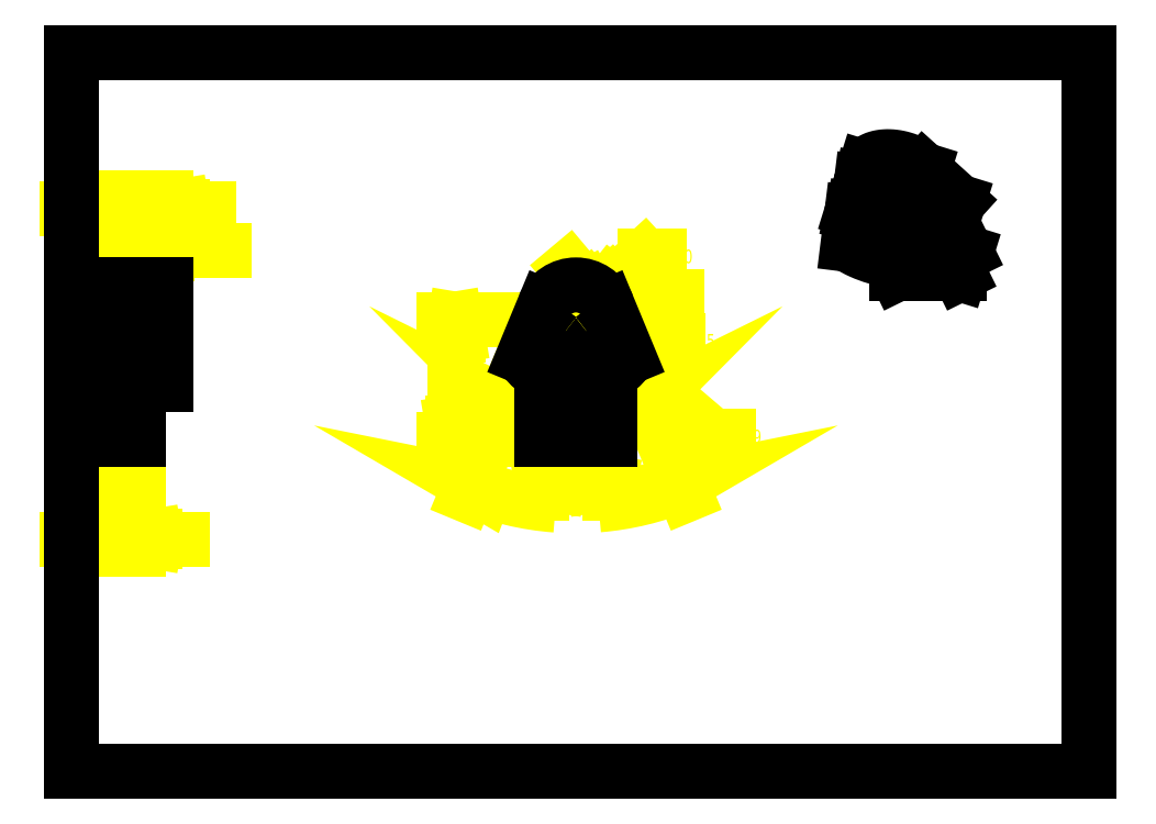
<metadata>
{"format":"dxf","ext":"dxf","renderer":"ezdxf+matplotlib","layout":"modelspace","background":"white","min_lineweight":24,"dpi":150}
</metadata>
<code>
0
SECTION
2
ENTITIES
0
DIMENSION
8
0
280
0
2
*D1
3
DIMSTYLE_1
10
27.61
20
164.3
30
0
11
20.01
21
164.3
31
0
70
160
71
2
72
2
41
0.9
42
16
73
0
74
0
75
0
13
11.61
23
135.9
33
0
14
27.61
24
135.9
34
0
50
0
0
DIMENSION
8
0
280
0
2
*D2
3
DIMSTYLE_2
10
147.4
20
132.1
30
0
11
198.6
21
97.83
31
0
70
164
71
5
72
2
41
0.9
42
19
73
0
74
0
75
0
1
R<>
15
161.8
25
119.8
35
0
40
0
0
DIMENSION
8
0
280
0
2
*D3
3
DIMSTYLE_1
10
112.1
20
132.1
30
0
11
112.2
21
109.3
31
0
70
160
71
2
72
2
41
0.9
42
35
73
0
74
0
75
0
13
147.4
23
97.11
33
0
14
147.4
24
132.1
34
0
50
90
0
DIMENSION
8
0
280
0
2
*D4
3
DIMSTYLE_3
10
150.7
20
133
30
0
11
182.8
21
138.6
31
0
70
163
71
5
72
2
41
0.9
42
7
73
0
74
0
75
0
1
{\fSymbol_ASME;\W1;?}<>
15
144
25
131.2
35
0
40
0
0
DIMENSION
8
0
280
0
2
*D5
3
DIMSTYLE_2
10
147.4
20
132.1
30
0
11
178.5
21
150.4
31
0
70
164
71
5
72
2
41
0.9
42
10
73
0
74
0
75
0
1
R<>
15
154.7
25
138.9
35
0
40
0
0
DIMENSION
8
0
280
0
2
*D6
3
DIMSTYLE_4
10
147.4
20
132.1
30
0
11
147.4
21
99.79
31
0
70
162
71
2
72
2
41
0.9
42
1.396
73
0
74
0
75
0
13
147.6
23
132.4
33
0
14
147.4
24
132.1
34
0
15
147.1
25
132.4
35
0
16
147.4
26
99.79
36
0
0
DIMENSION
8
0
280
0
2
*D7
3
DIMSTYLE_1
10
23.11
20
152.1
30
0
11
48.35
21
152.1
31
0
70
160
71
5
72
2
41
0.9
42
7
73
0
74
0
75
0
13
16.11
23
135.9
33
0
14
23.11
24
135.9
34
0
50
0
0
DIMENSION
8
0
280
0
2
*D8
3
DIMSTYLE_1
10
19.61
20
67.94
30
0
11
15.61
21
67.94
31
0
70
160
71
2
72
2
41
0.9
42
8
73
0
74
0
75
0
13
11.61
23
112.5
33
0
14
19.61
24
112.5
34
0
50
0
0
DIMENSION
8
0
280
0
2
*D9
3
DIMSTYLE_1
10
157.4
20
84.41
30
0
11
147.4
21
84.41
31
0
70
160
71
2
72
2
41
0.9
42
20
73
0
74
0
75
0
13
137.4
23
97.11
33
0
14
157.4
24
97.11
34
0
50
0
0
DIMENSION
8
0
280
0
2
*D10
3
DIMSTYLE_5
10
162.8
20
121
30
0
11
147.7
21
77.61
31
0
70
162
71
2
72
2
41
0.9
42
0.7854
73
0
74
0
75
0
13
132.2
23
121.8
33
0
14
131.9
24
121
34
0
15
162.5
25
121.8
35
0
16
147.4
26
77.61
36
0
0
DIMENSION
8
0
280
0
2
*D11
3
DIMSTYLE_2
10
154.4
20
123.7
30
0
11
185.4
21
125.8
31
0
70
164
71
5
72
2
41
0.9
42
3.5
73
0
74
0
75
0
1
R<>
15
157.9
25
124.1
35
0
40
0
0
DIMENSION
8
0
280
0
2
*D12
3
DIMSTYLE_1
10
160.4
20
128.7
30
0
11
171.4
21
127.1
31
0
70
160
71
5
72
2
41
0.9
42
11
73
0
74
0
75
0
13
147.4
23
132.1
33
0
14
154.4
24
123.7
34
0
50
-50
0
LINE
8
0
10
0
20
0
30
0
11
0
21
210
31
0
0
LINE
8
0
10
0
20
0
30
0
11
297
21
0
31
0
0
LINE
8
0
10
0
20
210
30
0
11
297
21
210
31
0
0
LINE
8
0
10
297
20
0
30
0
11
297
21
210
31
0
0
LINE
8
0
10
226.8
20
153.9
30
0
11
227.9
21
163.2
31
0
0
LINE
8
0
10
241
20
145.3
30
0
11
259.4
21
145.3
31
0
0
LINE
8
0
10
230.7
20
172.2
30
0
11
230.3
21
169
31
0
0
LINE
8
0
10
228
20
163.8
30
0
11
227.9
21
163.2
31
0
0
LINE
8
0
10
230.8
20
172.8
30
0
11
230.7
21
172.2
31
0
0
LINE
8
0
10
231.9
20
176.3
30
0
11
230.8
21
172.8
31
0
0
LINE
8
0
10
229.1
20
167.3
30
0
11
228
21
163.8
31
0
0
LINE
8
0
10
239
20
149.4
30
0
11
241
21
145.3
31
0
0
LINE
8
0
10
232.4
20
153.9
30
0
11
233.5
21
157.4
31
0
0
LINE
8
0
10
244.9
20
163.2
30
0
11
246
21
166.7
31
0
0
LINE
8
0
10
247.7
20
172.2
30
0
11
248.8
21
175.7
31
0
0
LINE
8
0
10
244.9
20
163.2
30
0
11
255.2
21
153.9
31
0
0
LINE
8
0
10
246
20
166.7
30
0
11
252.7
21
160.7
31
0
0
LINE
8
0
10
259.4
20
145.3
30
0
11
255.2
21
153.9
31
0
0
LINE
8
0
10
249.6
20
153.9
30
0
11
250
21
155.3
31
0
0
LINE
8
0
10
252.4
20
162.9
30
0
11
252.8
21
164.3
31
0
0
LINE
8
0
10
254.4
20
166.2
30
0
11
252.7
21
160.7
31
0
0
LINE
8
0
10
247.7
20
172.2
30
0
11
254.4
21
166.2
31
0
0
LINE
8
0
10
261.4
20
151.6
30
0
11
257.1
21
160.2
31
0
0
LINE
8
0
10
259.1
20
166.4
30
0
11
255.2
21
153.9
31
0
0
LINE
8
0
10
248.8
20
175.7
30
0
11
259.1
21
166.4
31
0
0
LINE
8
0
10
261.4
20
151.6
30
0
11
259.4
21
145.3
31
0
0
LINE
8
0
10
137.4
20
97.11
30
0
11
157.4
21
97.11
31
0
0
LINE
8
0
10
131.9
20
121
30
0
11
138.1
21
135.9
31
0
0
LINE
8
0
10
137.4
20
97.11
30
0
11
137.4
21
116
31
0
0
LINE
8
0
10
157.4
20
97.11
30
0
11
157.4
21
116
31
0
0
LINE
8
0
10
156.6
20
135.9
30
0
11
162.8
21
121
31
0
0
LINE
8
0
10
11.61
20
97.11
30
0
11
19.61
21
97.11
31
0
0
LINE
8
0
10
11.61
20
97.11
30
0
11
11.61
21
142.1
31
0
0
LINE
8
0
10
22.61
20
113.1
30
0
11
27.61
21
113.1
31
0
0
LINE
8
0
10
16.11
20
142.1
30
0
11
16.11
21
126.2
31
0
0
LINE
8
0
10
11.61
20
116
30
0
11
22.61
21
116
31
0
0
LINE
8
0
10
19.61
20
112.5
30
0
11
19.61
21
97.11
31
0
0
LINE
8
0
10
11.61
20
121
30
0
11
27.61
21
121
31
0
0
LINE
8
0
10
22.61
20
113.1
30
0
11
22.61
21
116
31
0
0
LINE
8
0
10
23.11
20
142.1
30
0
11
23.11
21
126.2
31
0
0
LINE
8
0
10
27.61
20
113.1
30
0
11
27.61
21
142.1
31
0
0
LINE
8
0
10
16.11
20
126.2
30
0
11
23.11
21
126.2
31
0
0
LINE
8
0
10
27.61
20
135.9
30
0
11
23.11
21
135.9
31
0
0
LINE
8
0
10
16.11
20
135.9
30
0
11
11.61
21
135.9
31
0
0
LINE
8
0
10
11.61
20
142.1
30
0
11
16.11
21
142.1
31
0
0
LINE
8
0
10
23.11
20
142.1
30
0
11
27.61
21
142.1
31
0
0
ARC
8
0
10
244.4
20
169
30
0
40
3.555
50
-52.21
51
-51.9
0
ARC
8
0
10
147.4
20
132.1
30
0
40
22
50
-117
51
-62.96
0
ARC
8
0
10
147.4
20
132.1
30
0
40
19
50
-144.3
51
-35.74
0
ARC
8
0
10
147.4
20
132.1
30
0
40
14.5
50
-130
51
-50
0
ARC
8
0
10
147.4
20
132.1
30
0
40
10
50
22.5
51
157.5
0
ARC
8
0
10
147.4
20
132.1
30
0
40
7.5
50
-130
51
-50
0
CIRCLE
8
0
10
147.4
20
132.1
30
0
40
3.5
0
ARC
8
0
10
154.4
20
123.7
30
0
40
3.5
50
-50
51
130
0
ARC
8
0
10
140.3
20
123.7
30
0
40
3.5
50
50
51
-130
0
ARC
8
0
10
22.61
20
110.1
30
0
40
3
50
90
51
180
0
SPLINE
8
0
210
0
220
0
230
25.4
70
8
71
3
72
11
73
7
74
0
42
1e-07
40
0
40
0
40
0
40
0
40
0.2469
40
0.5001
40
0.7533
40
1
40
1
40
1
40
1
10
239.7
20
172
30
0
10
239.8
20
171.9
30
0
10
240.2
20
171.7
30
0
10
240.9
20
171.4
30
0
10
241.5
20
171.3
30
0
10
242
20
171.2
30
0
10
242.2
20
171.2
30
0
0
SPLINE
8
0
210
0
220
0
230
25.4
70
8
71
3
72
9
73
5
74
0
42
1e-07
40
0
40
0
40
0
40
0
40
0.5213
40
1
40
1
40
1
40
1
10
248.5
20
164.5
30
0
10
249.1
20
164.6
30
0
10
250.3
20
164.8
30
0
10
251.4
20
165.3
30
0
10
251.9
20
165.5
30
0
0
SPLINE
8
0
210
0
220
0
230
25.4
70
8
71
3
72
9
73
5
74
0
42
1e-07
40
0
40
0
40
0
40
0
40
0.2463
40
1
40
1
40
1
40
1
10
232.9
20
157.7
30
0
10
232.9
20
157.7
30
0
10
233.1
20
157.6
30
0
10
233.3
20
157.5
30
0
10
233.5
20
157.4
30
0
0
SPLINE
8
0
210
0
220
0
230
25.4
70
8
71
3
72
21
73
17
74
0
42
1e-07
40
0
40
0
40
0
40
0
40
0.04354
40
0.08957
40
0.1399
40
0.1957
40
0.2569
40
0.3232
40
0.3938
40
0.4674
40
0.6178
40
0.6917
40
0.763
40
0.8302
40
0.8924
40
1
40
1
40
1
40
1
10
250
20
154.5
30
0
10
250.1
20
154.7
30
0
10
250.1
20
154.9
30
0
10
250
20
155.3
30
0
10
249.9
20
155.6
30
0
10
249.6
20
156
30
0
10
249.3
20
156.4
30
0
10
248.9
20
156.7
30
0
10
248.4
20
157
30
0
10
247.7
20
157.4
30
0
10
246.9
20
157.6
30
0
10
246.2
20
157.7
30
0
10
245.6
20
157.8
30
0
10
245.1
20
157.7
30
0
10
244.4
20
157.6
30
0
10
244
20
157.4
30
0
10
243.8
20
157.2
30
0
0
SPLINE
8
0
210
0
220
0
230
25.4
70
8
71
3
72
21
73
17
74
0
42
1e-07
40
0
40
0
40
0
40
0
40
0.04354
40
0.08957
40
0.1399
40
0.1957
40
0.2569
40
0.3232
40
0.3938
40
0.4674
40
0.6178
40
0.6917
40
0.763
40
0.8302
40
0.8924
40
1
40
1
40
1
40
1
10
252.8
20
163.6
30
0
10
252.8
20
163.7
30
0
10
252.9
20
163.9
30
0
10
252.8
20
164.3
30
0
10
252.7
20
164.7
30
0
10
252.4
20
165
30
0
10
252.1
20
165.4
30
0
10
251.7
20
165.7
30
0
10
251.2
20
166
30
0
10
250.5
20
166.4
30
0
10
249.7
20
166.6
30
0
10
249
20
166.7
30
0
10
248.4
20
166.8
30
0
10
247.8
20
166.7
30
0
10
247.2
20
166.6
30
0
10
246.8
20
166.4
30
0
10
246.6
20
166.3
30
0
0
SPLINE
8
0
210
0
220
0
230
25.4
70
8
71
3
72
23
73
19
74
0
42
1e-07
40
0
40
0
40
0
40
0
40
0.06513
40
0.1337
40
0.2049
40
0.2778
40
0.3516
40
0.4253
40
0.4978
40
0.5683
40
0.6358
40
0.6998
40
0.7597
40
0.8151
40
0.8662
40
0.9133
40
0.9575
40
1
40
1
40
1
40
1
10
248.8
20
175.7
30
0
10
248.5
20
176
30
0
10
247.8
20
176.5
30
0
10
246.8
20
177.3
30
0
10
245.6
20
177.9
30
0
10
244.3
20
178.4
30
0
10
243
20
178.9
30
0
10
241.6
20
179.2
30
0
10
240.2
20
179.5
30
0
10
238.9
20
179.6
30
0
10
237.6
20
179.6
30
0
10
236.4
20
179.4
30
0
10
235.3
20
179.2
30
0
10
234.3
20
178.8
30
0
10
233.5
20
178.3
30
0
10
232.8
20
177.7
30
0
10
232.2
20
177.1
30
0
10
232
20
176.6
30
0
10
231.9
20
176.3
30
0
0
SPLINE
8
0
210
0
220
0
230
25.4
70
8
71
3
72
21
73
17
74
0
42
1e-07
40
0
40
0
40
0
40
0
40
0.05436
40
0.114
40
0.1786
40
0.2475
40
0.3935
40
0.5423
40
0.6144
40
0.6833
40
0.7479
40
0.8076
40
0.862
40
0.9115
40
0.9569
40
1
40
1
40
1
40
1
10
240.8
20
160.8
30
0
10
240.8
20
160.9
30
0
10
240.6
20
161.2
30
0
10
240.3
20
161.5
30
0
10
239.9
20
161.9
30
0
10
239.3
20
162.3
30
0
10
238.5
20
162.7
30
0
10
237.5
20
162.9
30
0
10
236.8
20
163
30
0
10
236.3
20
163
30
0
10
235.8
20
162.9
30
0
10
235.3
20
162.8
30
0
10
234.9
20
162.7
30
0
10
234.6
20
162.4
30
0
10
234.4
20
162.2
30
0
10
234.3
20
162
30
0
10
234.3
20
161.8
30
0
0
SPLINE
8
0
210
0
220
0
230
25.4
70
8
71
3
72
20
73
16
74
0
42
1e-07
40
0
40
0
40
0
40
0
40
0.1401
40
0.285
40
0.4294
40
0.4998
40
0.5681
40
0.6338
40
0.6964
40
0.7556
40
0.8111
40
0.863
40
0.9114
40
0.9568
40
1
40
1
40
1
40
1
10
226.8
20
153.9
30
0
10
228
20
153.1
30
0
10
230.6
20
151.7
30
0
10
234.7
20
150.2
30
0
10
238.4
20
149.4
30
0
10
241.3
20
149.1
30
0
10
243.4
20
149
30
0
10
245.4
20
149.1
30
0
10
247.3
20
149.3
30
0
10
249.1
20
149.7
30
0
10
250.7
20
150.3
30
0
10
252.2
20
151
30
0
10
253.4
20
151.8
30
0
10
254.4
20
152.8
30
0
10
255
20
153.5
30
0
10
255.2
20
153.9
30
0
0
SPLINE
8
0
210
0
220
0
230
25.4
70
8
71
3
72
15
73
11
74
0
42
1e-07
40
0
40
0
40
0
40
0
40
0.1407
40
0.2819
40
0.4207
40
0.5544
40
0.6805
40
0.7974
40
0.9038
40
1
40
1
40
1
40
1
10
234.9
20
157.2
30
0
10
235.3
20
157.1
30
0
10
236.1
20
156.8
30
0
10
237.4
20
156.4
30
0
10
238.6
20
156.2
30
0
10
239.9
20
156.1
30
0
10
241
20
156.2
30
0
10
242.1
20
156.4
30
0
10
243
20
156.7
30
0
10
243.6
20
157.1
30
0
10
243.8
20
157.2
30
0
0
SPLINE
8
0
210
0
220
0
230
25.4
70
8
71
3
72
16
73
12
74
0
42
1e-07
40
0
40
0
40
0
40
0
40
0.1513
40
0.3022
40
0.4479
40
0.5838
40
0.7069
40
0.8157
40
0.9116
40
0.9563
40
1
40
1
40
1
40
1
10
234.9
20
157.2
30
0
10
234.7
20
157.3
30
0
10
234.2
20
157.5
30
0
10
233.4
20
157.7
30
0
10
232.7
20
157.8
30
0
10
232
20
157.7
30
0
10
231.4
20
157.6
30
0
10
230.9
20
157.4
30
0
10
230.6
20
157.1
30
0
10
230.4
20
156.8
30
0
10
230.3
20
156.7
30
0
10
230.3
20
156.6
30
0
0
SPLINE
8
0
210
0
220
0
230
25.4
70
8
71
3
72
21
73
17
74
0
42
1e-07
40
0
40
0
40
0
40
0
40
0.05437
40
0.114
40
0.1786
40
0.2475
40
0.3935
40
0.5423
40
0.6144
40
0.6833
40
0.748
40
0.8076
40
0.862
40
0.9115
40
0.9569
40
1
40
1
40
1
40
1
10
243.6
20
169.8
30
0
10
243.5
20
169.9
30
0
10
243.4
20
170.2
30
0
10
243.1
20
170.5
30
0
10
242.7
20
170.9
30
0
10
242.1
20
171.3
30
0
10
241.3
20
171.7
30
0
10
240.3
20
171.9
30
0
10
239.6
20
172
30
0
10
239.1
20
172
30
0
10
238.6
20
171.9
30
0
10
238.1
20
171.8
30
0
10
237.7
20
171.7
30
0
10
237.4
20
171.4
30
0
10
237.2
20
171.2
30
0
10
237.1
20
171
30
0
10
237
20
170.9
30
0
0
SPLINE
8
0
210
0
220
0
230
25.4
70
8
71
3
72
11
73
7
74
0
42
1e-07
40
0
40
0
40
0
40
0
40
0.2466
40
0.4998
40
0.7531
40
1
40
1
40
1
40
1
10
236.9
20
163
30
0
10
237
20
162.9
30
0
10
237.4
20
162.7
30
0
10
238.1
20
162.4
30
0
10
238.7
20
162.2
30
0
10
239.2
20
162.2
30
0
10
239.4
20
162.2
30
0
0
SPLINE
8
0
210
0
220
0
230
25.4
70
8
71
3
72
11
73
7
74
0
42
1e-07
40
0
40
0
40
0
40
0
40
0.2337
40
0.4744
40
0.7285
40
1
40
1
40
1
40
1
10
240.9
20
159.8
30
0
10
241
20
159.9
30
0
10
241
20
160
30
0
10
241
20
160.3
30
0
10
240.9
20
160.6
30
0
10
240.9
20
160.7
30
0
10
240.8
20
160.8
30
0
0
SPLINE
8
0
210
0
220
0
230
25.4
70
8
71
3
72
23
73
19
74
0
42
1e-07
40
0
40
0
40
0
40
0
40
0.06513
40
0.1337
40
0.2049
40
0.2778
40
0.3516
40
0.4253
40
0.4978
40
0.5683
40
0.6358
40
0.6998
40
0.7597
40
0.8151
40
0.8662
40
0.9133
40
0.9575
40
1
40
1
40
1
40
1
10
246
20
166.7
30
0
10
245.7
20
167
30
0
10
245.1
20
167.5
30
0
10
244
20
168.2
30
0
10
242.8
20
168.9
30
0
10
241.5
20
169.4
30
0
10
240.2
20
169.9
30
0
10
238.8
20
170.2
30
0
10
237.5
20
170.5
30
0
10
236.1
20
170.6
30
0
10
234.8
20
170.6
30
0
10
233.6
20
170.4
30
0
10
232.5
20
170.2
30
0
10
231.5
20
169.8
30
0
10
230.7
20
169.3
30
0
10
230
20
168.7
30
0
10
229.4
20
168.1
30
0
10
229.2
20
167.5
30
0
10
229.1
20
167.3
30
0
0
SPLINE
8
0
210
0
220
0
230
25.4
70
8
71
3
72
11
73
7
74
0
42
1e-07
40
0
40
0
40
0
40
0
40
0.2337
40
0.4744
40
0.7285
40
1
40
1
40
1
40
1
10
243.7
20
168.8
30
0
10
243.7
20
168.9
30
0
10
243.8
20
169
30
0
10
243.8
20
169.3
30
0
10
243.7
20
169.6
30
0
10
243.6
20
169.7
30
0
10
243.6
20
169.8
30
0
0
SPLINE
8
0
210
0
220
0
230
25.4
70
8
71
3
72
11
73
7
74
0
42
1e-07
40
0
40
0
40
0
40
0
40
0.2337
40
0.4744
40
0.7285
40
1
40
1
40
1
40
1
10
234.3
20
161.8
30
0
10
234.2
20
161.8
30
0
10
234.2
20
161.6
30
0
10
234.2
20
161.3
30
0
10
234.3
20
161.1
30
0
10
234.3
20
160.9
30
0
10
234.4
20
160.8
30
0
0
SPLINE
8
0
210
0
220
0
230
25.4
70
8
71
3
72
9
73
5
74
0
42
1e-07
40
0
40
0
40
0
40
0
40
0.5163
40
1
40
1
40
1
40
1
10
252.4
20
162.9
30
0
10
252.5
20
163
30
0
10
252.6
20
163.2
30
0
10
252.8
20
163.4
30
0
10
252.8
20
163.6
30
0
0
SPLINE
8
0
210
0
220
0
230
25.4
70
8
71
3
72
16
73
12
74
0
42
1e-07
40
0
40
0
40
0
40
0
40
0.1407
40
0.2819
40
0.4206
40
0.5543
40
0.6805
40
0.7973
40
0.8519
40
0.9038
40
1
40
1
40
1
40
1
10
232.4
20
153.9
30
0
10
233.2
20
153.6
30
0
10
234.7
20
153
30
0
10
237.2
20
152.3
30
0
10
239.6
20
151.9
30
0
10
242
20
151.8
30
0
10
244.2
20
151.9
30
0
10
246
20
152.2
30
0
10
247.2
20
152.6
30
0
10
248.4
20
153.1
30
0
10
249.1
20
153.6
30
0
10
249.6
20
153.9
30
0
0
SPLINE
8
0
210
0
220
0
230
25.4
70
8
71
3
72
9
73
5
74
0
42
1e-07
40
0
40
0
40
0
40
0
40
0.2542
40
1
40
1
40
1
40
1
10
243.6
20
168.4
30
0
10
243.6
20
168.5
30
0
10
243.6
20
168.6
30
0
10
243.7
20
168.7
30
0
10
243.7
20
168.8
30
0
0
SPLINE
8
0
210
0
220
0
230
25.4
70
8
71
3
72
9
73
5
74
0
42
1e-07
40
0
40
0
40
0
40
0
40
0.2478
40
1
40
1
40
1
40
1
10
237
20
170.9
30
0
10
237
20
170.8
30
0
10
237
20
170.7
30
0
10
237
20
170.6
30
0
10
237
20
170.5
30
0
0
SPLINE
8
0
210
0
220
0
230
25.4
70
8
71
3
72
9
73
5
74
0
42
1e-07
40
0
40
0
40
0
40
0
40
0.5163
40
1
40
1
40
1
40
1
10
249.6
20
153.9
30
0
10
249.7
20
154
30
0
10
249.9
20
154.2
30
0
10
250
20
154.4
30
0
10
250
20
154.5
30
0
0
SPLINE
8
0
210
0
220
0
230
25.4
70
8
71
3
72
23
73
19
74
0
42
1e-07
40
0
40
0
40
0
40
0
40
0.06513
40
0.1337
40
0.2049
40
0.2778
40
0.3516
40
0.4253
40
0.4978
40
0.5683
40
0.6358
40
0.6998
40
0.7597
40
0.8151
40
0.8662
40
0.9133
40
0.9575
40
1
40
1
40
1
40
1
10
247.7
20
172.2
30
0
10
247.4
20
172.5
30
0
10
246.8
20
173
30
0
10
245.7
20
173.7
30
0
10
244.5
20
174.4
30
0
10
243.2
20
174.9
30
0
10
241.9
20
175.4
30
0
10
240.5
20
175.7
30
0
10
239.2
20
175.9
30
0
10
237.8
20
176
30
0
10
236.5
20
176
30
0
10
235.3
20
175.9
30
0
10
234.2
20
175.6
30
0
10
233.2
20
175.3
30
0
10
232.4
20
174.8
30
0
10
231.7
20
174.2
30
0
10
231.1
20
173.5
30
0
10
230.9
20
173
30
0
10
230.8
20
172.8
30
0
0
SPLINE
8
0
210
0
220
0
230
25.4
70
8
71
3
72
14
73
10
74
0
42
1e-07
40
0
40
0
40
0
40
0
40
0.09346
40
0.1922
40
0.3
40
0.4192
40
0.5501
40
0.692
40
1
40
1
40
1
40
1
10
230.3
20
156.6
30
0
10
230.3
20
156.5
30
0
10
230.2
20
156.3
30
0
10
230.3
20
155.9
30
0
10
230.4
20
155.5
30
0
10
230.7
20
155.1
30
0
10
231
20
154.8
30
0
10
231.6
20
154.3
30
0
10
232.1
20
154.1
30
0
10
232.4
20
153.9
30
0
0
SPLINE
8
0
210
0
220
0
230
25.4
70
8
71
3
72
10
73
6
74
0
42
1e-07
40
0
40
0
40
0
40
0
40
0.515
40
0.7601
40
1
40
1
40
1
40
1
10
252.4
20
162.9
30
0
10
252.7
20
163.2
30
0
10
253.2
20
163.7
30
0
10
253.8
20
164.5
30
0
10
254
20
164.9
30
0
10
254.1
20
165.1
30
0
0
SPLINE
8
0
210
0
220
0
230
25.4
70
8
71
3
72
21
73
17
74
0
42
1e-07
40
0
40
0
40
0
40
0
40
0.05436
40
0.114
40
0.1786
40
0.2475
40
0.3935
40
0.5423
40
0.6144
40
0.6833
40
0.7479
40
0.8076
40
0.862
40
0.9115
40
0.9569
40
1
40
1
40
1
40
1
10
234.4
20
160.8
30
0
10
234.4
20
160.7
30
0
10
234.6
20
160.4
30
0
10
234.9
20
160.1
30
0
10
235.3
20
159.8
30
0
10
235.9
20
159.4
30
0
10
236.7
20
159
30
0
10
237.6
20
158.7
30
0
10
238.4
20
158.6
30
0
10
238.9
20
158.6
30
0
10
239.4
20
158.7
30
0
10
239.9
20
158.8
30
0
10
240.3
20
159
30
0
10
240.6
20
159.2
30
0
10
240.8
20
159.5
30
0
10
240.9
20
159.7
30
0
10
240.9
20
159.8
30
0
0
SPLINE
8
0
210
0
220
0
230
25.4
70
8
71
3
72
23
73
19
74
0
42
1e-07
40
0
40
0
40
0
40
0
40
0.06513
40
0.1337
40
0.2049
40
0.2778
40
0.3516
40
0.4253
40
0.4978
40
0.5683
40
0.6358
40
0.6998
40
0.7597
40
0.8151
40
0.8662
40
0.9133
40
0.9575
40
1
40
1
40
1
40
1
10
244.9
20
163.2
30
0
10
244.6
20
163.5
30
0
10
244
20
164
30
0
10
242.9
20
164.7
30
0
10
241.7
20
165.4
30
0
10
240.4
20
165.9
30
0
10
239.1
20
166.4
30
0
10
237.7
20
166.7
30
0
10
236.4
20
166.9
30
0
10
235
20
167
30
0
10
233.8
20
167
30
0
10
232.5
20
166.9
30
0
10
231.4
20
166.6
30
0
10
230.4
20
166.3
30
0
10
229.6
20
165.8
30
0
10
228.9
20
165.2
30
0
10
228.4
20
164.5
30
0
10
228.1
20
164
30
0
10
228
20
163.8
30
0
0
SPLINE
8
0
210
0
220
0
230
25.4
70
8
71
3
72
13
73
9
74
0
42
1e-07
40
0
40
0
40
0
40
0
40
0.2497
40
0.4992
40
0.6245
40
0.7497
40
0.8748
40
1
40
1
40
1
40
1
10
19.61
20
112.5
30
0
10
19.61
20
112.9
30
0
10
19.75
20
113.8
30
0
10
20.27
20
114.7
30
0
10
20.86
20
115.3
30
0
10
21.39
20
115.7
30
0
10
21.98
20
115.9
30
0
10
22.4
20
116
30
0
10
22.61
20
116
30
0
0
ENDSEC
0
EOF

</code>
